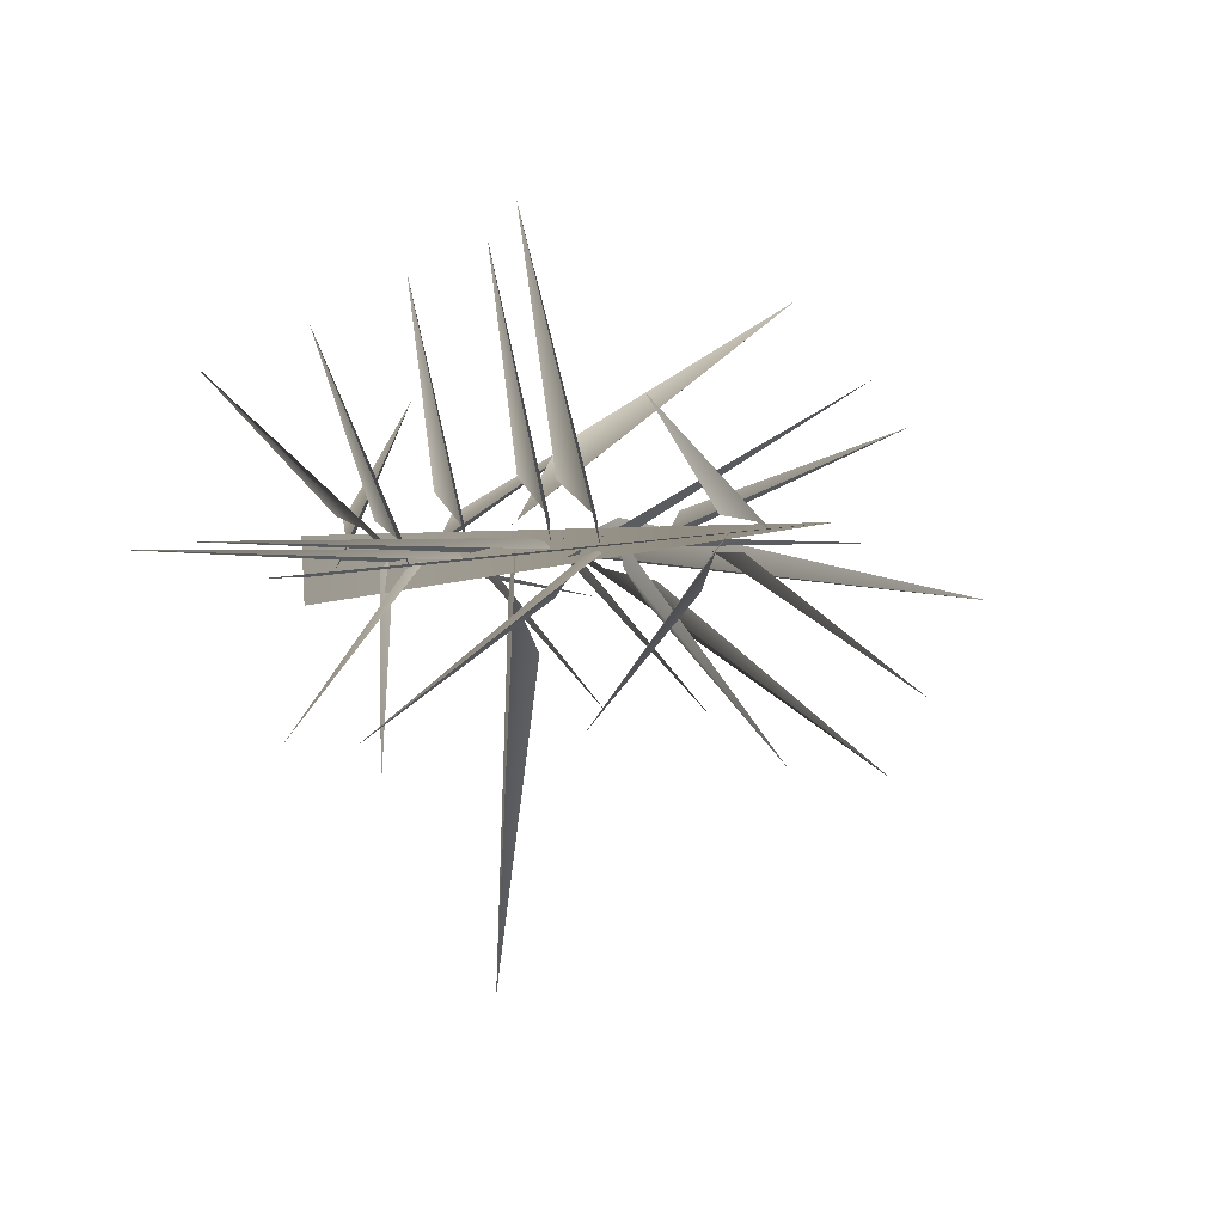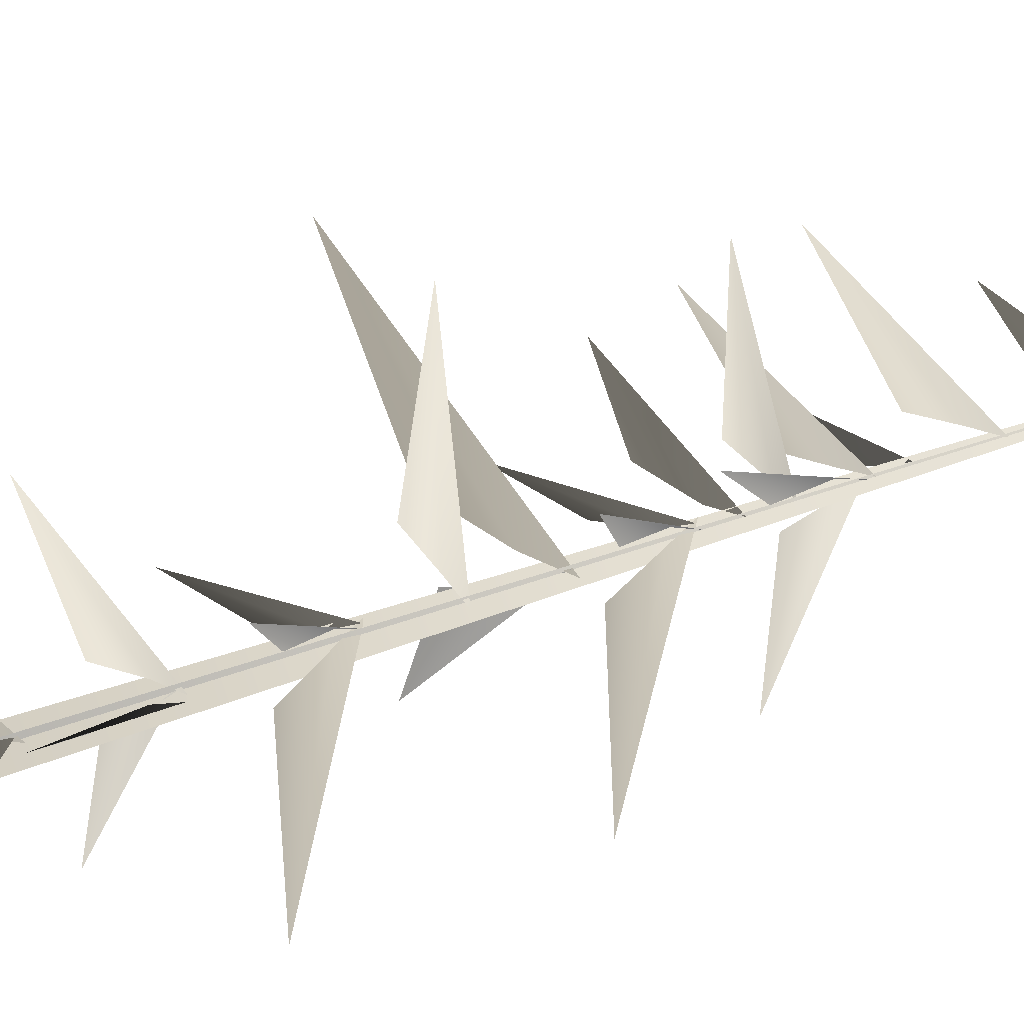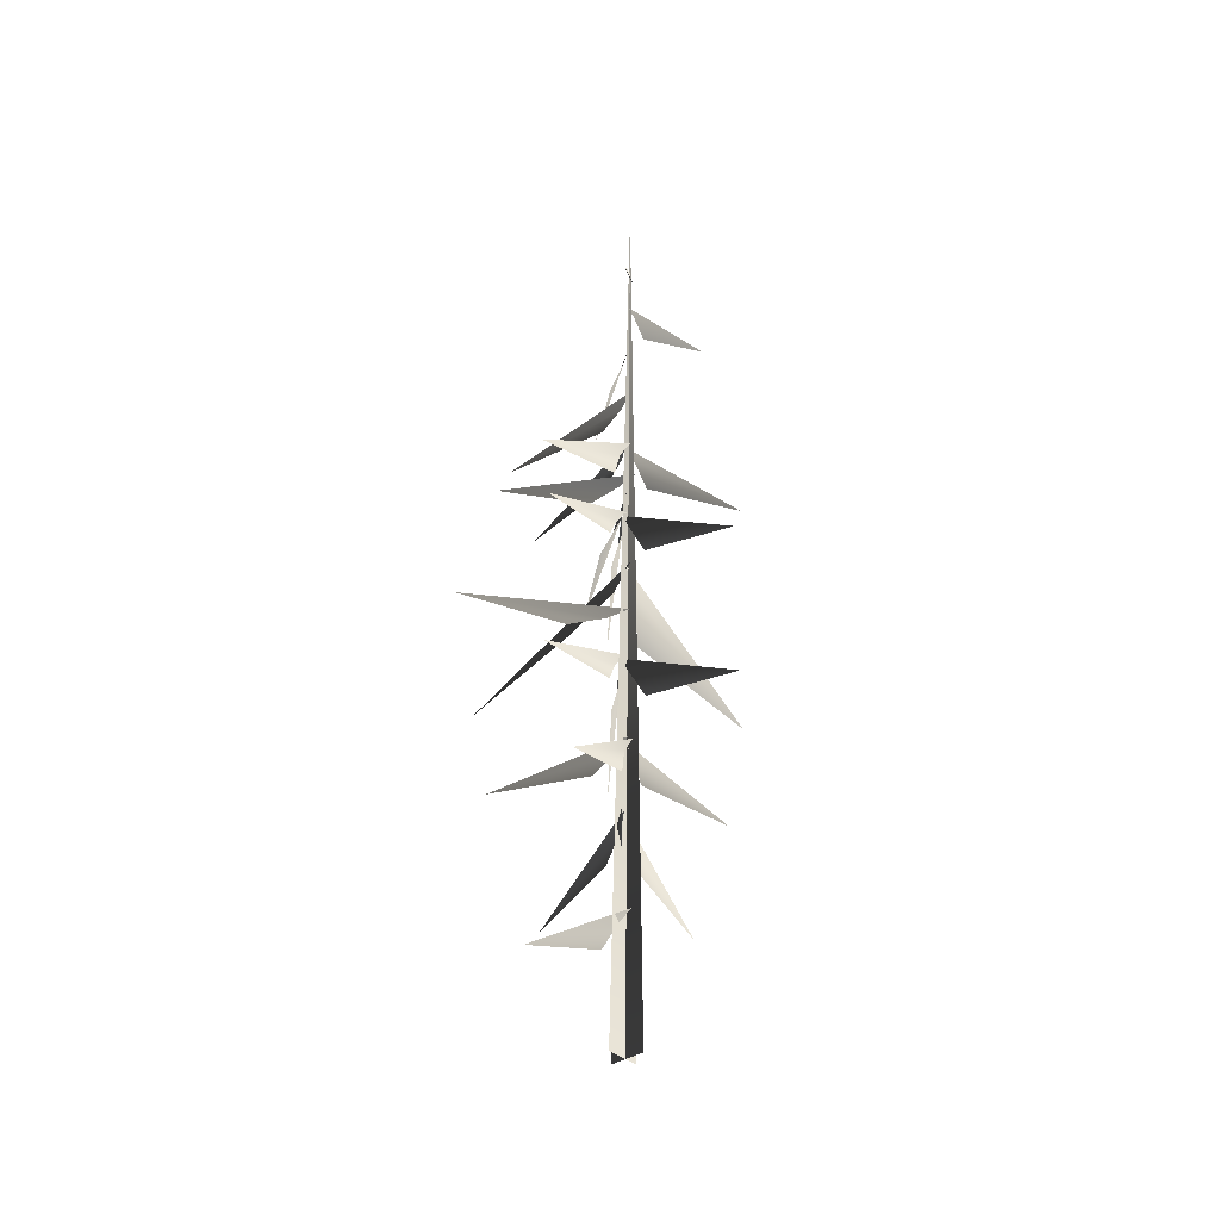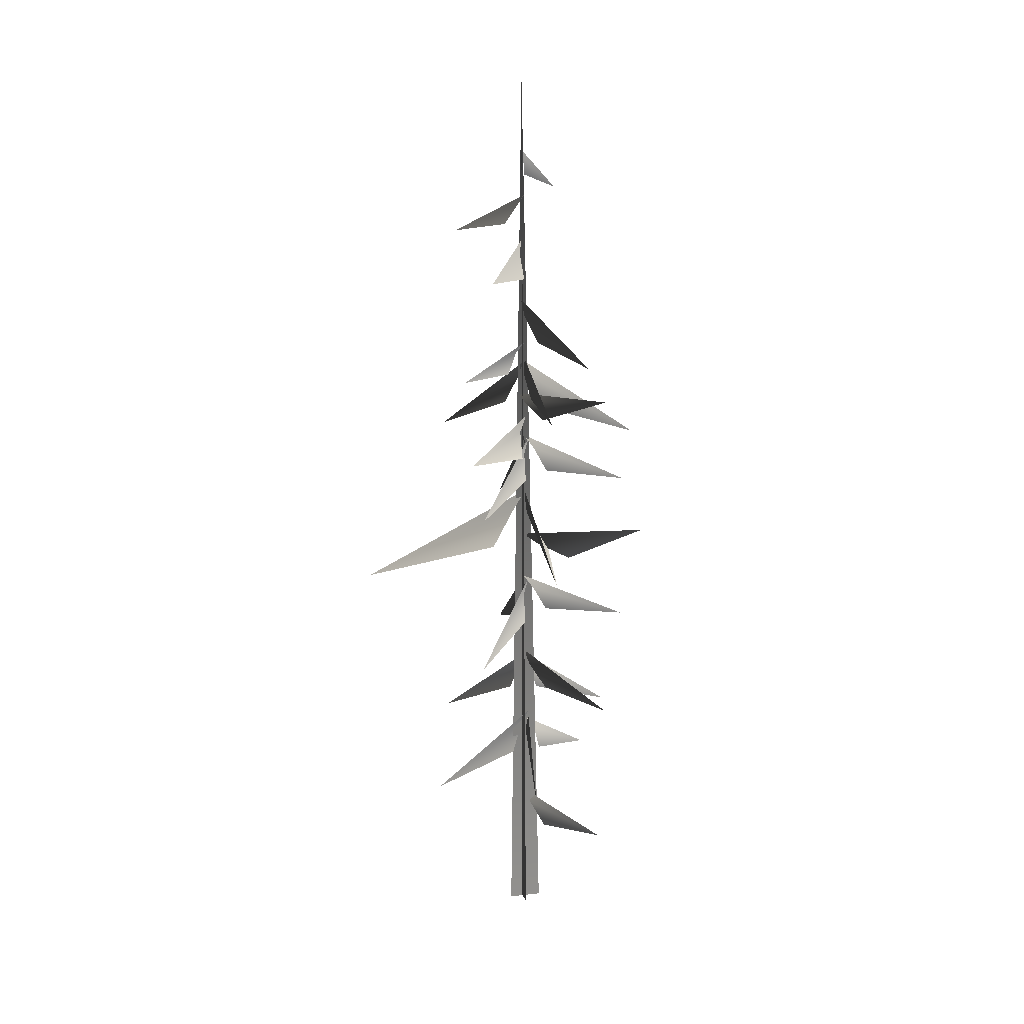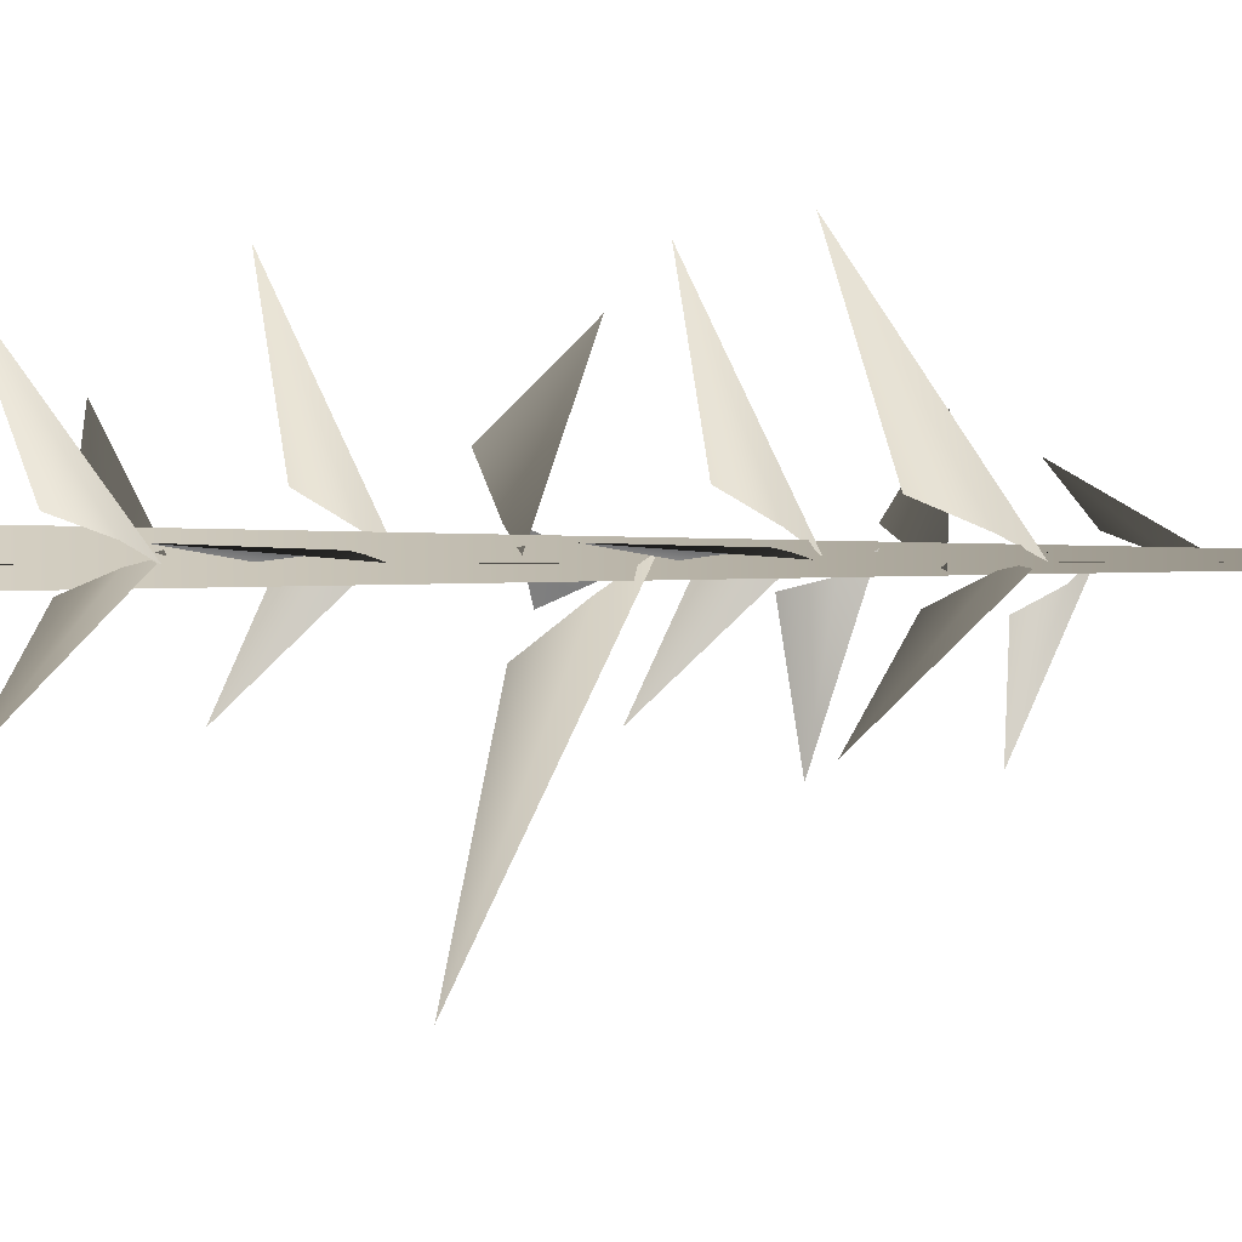
<metadata>
{"format":"obj","ext":"obj","renderer":"f3d","projection":"perspective","resolution":1024,"background":"white","views":[{"elev":-0.6,"azim":165.9,"up":"+Z"},{"elev":72.8,"azim":71.5,"up":"+Z"},{"elev":-36.8,"azim":41.8,"up":"+Y"},{"elev":11.7,"azim":-103.9,"up":"+Y"},{"elev":-0.3,"azim":92.5,"up":"+Z"}]}
</metadata>
<code>
v -0.9886 1.87 2.022
v -0.04146 2.739 0.192
v 0.1754 3.133 -0.009917
v -0.1296 2.017 0.5884
v 0.06088 5.014 0.3299
v -0.04061 5.411 0.05558
v 1.981 3.837 2.32
v 0.4006 4.296 0.5632
v 0.05844 5.162 -0.0777
v -0.01362 5.603 0.1318
v -0.2754 3.566 -2.602
v -0.09599 4.395 -0.3496
v -0.1547 7.074 0.1253
v 0.151 7.447 0.02075
v -2.566 6.258 1.723
v -0.4861 6.428 0.5231
v 0.1438 6.999 -0.09008
v -0.007084 7.391 0.02216
v 1.259 5.592 -2.036
v 0.1633 6.329 -0.3765
v -0.1149 9.199 -0.03921
v -0.01337 9.653 0.1231
v -2.011 7.555 -1.693
v -0.4601 8.447 -0.08305
v -0.007239 9.327 0.278
v 0.04387 9.717 -0.01884
v 0.4093 8.302 3.072
v 0.1829 8.64 0.7
v -0.04146 2.739 0.192
v -0.9886 1.87 2.022
v 0.1754 3.133 -0.009917
v -0.1296 2.017 0.5884
v 0.06088 5.014 0.3299
v 1.981 3.837 2.32
v -0.04061 5.411 0.05558
v 0.4006 4.296 0.5632
v 0.05844 5.162 -0.0777
v -0.2754 3.566 -2.602
v -0.01362 5.603 0.1318
v -0.09599 4.395 -0.3496
v -0.1547 7.074 0.1253
v -2.566 6.258 1.723
v 0.151 7.447 0.02075
v -0.4861 6.428 0.5231
v 0.1438 6.999 -0.09008
v 1.259 5.592 -2.036
v -0.007084 7.391 0.02216
v 0.1633 6.329 -0.3765
v -0.1149 9.199 -0.03921
v -2.011 7.555 -1.693
v -0.01337 9.653 0.1231
v -0.4601 8.447 -0.08305
v -0.007239 9.327 0.278
v 0.4093 8.302 3.072
v 0.04387 9.717 -0.01884
v 0.1829 8.64 0.7
v -0.7609 10.36 1.125
v -2.972 11.57 2.59
v -0.2411 10.71 0.3412
v 0.2145 10.93 0.02163
v -0.7609 10.36 1.125
v -0.2411 10.71 0.3412
v -2.972 11.57 2.59
v 0.2145 10.93 0.02163
v -0.09564 5.062 0.02497
v 0.1387 5.473 0.1636
v -2.79 3.783 -0.3425
v -0.485 4.333 0.07774
v 0.1549 6.976 0.1773
v 0.1947 7.401 -0.0691
v 0.94 5.513 2.682
v 0.3416 6.221 0.4609
v 0.1577 9.23 0.0754
v -0.1368 9.724 -0.05381
v 3.393 7.664 0.08663
v 0.6009 8.352 -0.04502
v -0.09564 5.062 0.02497
v -2.79 3.783 -0.3425
v 0.1387 5.473 0.1636
v -0.485 4.333 0.07774
v 0.1549 6.976 0.1773
v 0.94 5.513 2.682
v 0.1947 7.401 -0.0691
v 0.3416 6.221 0.4609
v 0.1577 9.23 0.0754
v 3.393 7.664 0.08663
v -0.1368 9.724 -0.05381
v 0.6009 8.352 -0.04502
v -0.4775 10.74 -1.029
v -0.1793 10.04 -4.581
v 0.053 11.64 -0.3431
v 0.1226 12.25 0.07049
v -0.4775 10.74 -1.029
v 0.053 11.64 -0.3431
v -0.1793 10.04 -4.581
v 0.1226 12.25 0.07049
v -0.3181 11.67 -0.008475
v 0.2608 12.28 0.04631
v -5.331 10.71 -0.4644
v -1.314 10.75 0.3802
v -0.3181 11.67 -0.008475
v -5.331 10.71 -0.4644
v 0.2608 12.28 0.04631
v -1.314 10.75 0.3802
v 0.02405 16.23 -0.2524
v 0.1419 16.53 0.03856
v -1.716 15.67 -2.118
v -0.3266 15.68 -0.5526
v -0.07613 17.31 -0.02763
v 0.2187 17.75 -0.05023
v -2.79 16.08 1.094
v -0.4231 16.57 0.2763
v 0.02405 16.23 -0.2524
v -1.716 15.67 -2.118
v 0.1419 16.53 0.03856
v -0.3266 15.68 -0.5526
v -0.07613 17.31 -0.02763
v -2.79 16.08 1.094
v 0.2187 17.75 -0.05023
v -0.4231 16.57 0.2763
v -0.2025 13.99 -0.1765
v 0.1883 14.4 0.09288
v -3.364 13.65 -2.273
v -1.038 13.37 -0.3173
v -0.2025 13.99 -0.1765
v -3.364 13.65 -2.273
v 0.1883 14.4 0.09288
v -1.038 13.37 -0.3173
v -0.06775 19.07 -0.1653
v 0.2589 19.42 -0.02305
v -2.255 18.39 -1.456
v -0.5306 18.37 -0.1467
v -0.06775 19.07 -0.1653
v -2.255 18.39 -1.456
v 0.2589 19.42 -0.02305
v -0.5306 18.37 -0.1467
v -0.1596 14.86 -0.03274
v 0.2876 15.06 -0.1313
v -2.729 15.14 1.599
v -0.7543 14.4 0.3555
v -0.1596 14.86 -0.03274
v -2.729 15.14 1.599
v 0.2876 15.06 -0.1313
v -0.7543 14.4 0.3555
v -0.04378 13.34 -0.01565
v 0.08036 13.79 0.1507
v -2.022 11.81 -1.679
v -0.4254 12.61 -0.06561
v 0.07096 13.46 0.3024
v 0.1403 13.85 0.009217
v 0.4449 12.39 3.085
v 0.2286 12.77 0.7171
v -0.04378 13.34 -0.01565
v -2.022 11.81 -1.679
v 0.08036 13.79 0.1507
v -0.4254 12.61 -0.06561
v 0.07096 13.46 0.3024
v 0.4449 12.39 3.085
v 0.1403 13.85 0.009217
v 0.2286 12.77 0.7171
v 0.2303 13.36 0.09836
v -0.03994 13.87 -0.02508
v 3.385 11.64 0.08357
v 0.6298 12.46 -0.03206
v 0.2303 13.36 0.09836
v 3.385 11.64 0.08357
v -0.03994 13.87 -0.02508
v 0.6298 12.46 -0.03206
v 0.2361 15.54 -0.1274
v 0.05769 15.98 -0.02121
v 2.096 14 -1.922
v 0.3254 14.8 -0.5017
v -0.09216 15.66 -0.04629
v 0.1922 16.05 0.05306
v -2.899 14.58 0.03674
v -0.521 14.96 0.06739
v 0.2361 15.54 -0.1274
v 2.096 14 -1.922
v 0.05769 15.98 -0.02121
v 0.3254 14.8 -0.5017
v -0.09216 15.66 -0.04629
v -2.899 14.58 0.03674
v 0.1922 16.05 0.05306
v -0.521 14.96 0.06739
v 0.1048 15.53 0.2382
v 0.1981 16.04 -0.04254
v 0.4747 13.79 3.365
v 0.2773 14.63 0.6169
v 0.1048 15.53 0.2382
v 0.4747 13.79 3.365
v 0.1981 16.04 -0.04254
v 0.2773 14.63 0.6169
v 0.2625 19.86 -0.5208
v 1.23 19.66 -1.722
v 0.2621 20.38 -0.1572
v 0.1858 20.67 0.03211
v 0.2625 19.86 -0.5208
v 0.2621 20.38 -0.1572
v 1.23 19.66 -1.722
v 0.1858 20.67 0.03211
v 0.4766 21.23 0.09622
v 1.006 20.87 1.111
v 0.2918 21.67 0.03162
v 0.2209 21.93 -0.05455
v 0.4766 21.23 0.09622
v 0.2918 21.67 0.03162
v 1.006 20.87 1.111
v 0.2209 21.93 -0.05455
v -0.08019 -0.2054 -0.4107
v 0.2618 23.89 -0.03482
v -0.04636 -0.2107 0.4553
v 0.4119 -0.2054 -0.07357
v 0.2618 23.89 -0.03482
v -0.4545 -0.2107 -0.05369
v -0.08019 -0.2054 -0.4107
v -0.04636 -0.2107 0.4553
v 0.2618 23.89 -0.03482
v 0.4119 -0.2054 -0.07357
v -0.4545 -0.2107 -0.05369
v 0.2618 23.89 -0.03482
g MEP_Con_01_h_LOD_01(Clone)_14632_447
f 1 3 2
f 4 1 2
f 5 7 6
f 8 7 5
f 9 11 10
f 12 11 9
f 13 15 14
f 16 15 13
f 17 19 18
f 20 19 17
f 21 23 22
f 24 23 21
f 25 27 26
f 28 27 25
f 29 31 30
f 32 29 30
f 33 35 34
f 36 33 34
f 37 39 38
f 40 37 38
f 41 43 42
f 44 41 42
f 45 47 46
f 48 45 46
f 49 51 50
f 52 49 50
f 53 55 54
f 56 53 54
f 57 59 58
f 59 60 58
f 61 63 62
f 62 63 64
f 65 67 66
f 68 67 65
f 69 71 70
f 72 71 69
f 73 75 74
f 76 75 73
f 77 79 78
f 80 77 78
f 81 83 82
f 84 81 82
f 85 87 86
f 88 85 86
f 89 91 90
f 91 92 90
f 93 95 94
f 94 95 96
f 97 99 98
f 100 99 97
f 101 103 102
f 104 101 102
f 105 107 106
f 108 107 105
f 109 111 110
f 112 111 109
f 113 115 114
f 116 113 114
f 117 119 118
f 120 117 118
f 121 123 122
f 124 123 121
f 125 127 126
f 128 125 126
f 129 131 130
f 132 131 129
f 133 135 134
f 136 133 134
f 137 139 138
f 140 139 137
f 141 143 142
f 144 141 142
f 145 147 146
f 148 147 145
f 149 151 150
f 152 151 149
f 153 155 154
f 156 153 154
f 157 159 158
f 160 157 158
f 161 163 162
f 164 163 161
f 165 167 166
f 168 165 166
f 169 171 170
f 172 171 169
f 173 175 174
f 176 175 173
f 177 179 178
f 180 177 178
f 181 183 182
f 184 181 182
f 185 187 186
f 188 187 185
f 189 191 190
f 192 189 190
f 193 195 194
f 195 196 194
f 197 199 198
f 198 199 200
f 201 203 202
f 203 204 202
f 205 207 206
f 206 207 208
f 209 211 210
f 212 214 213
f 215 217 216
f 218 220 219

</code>
